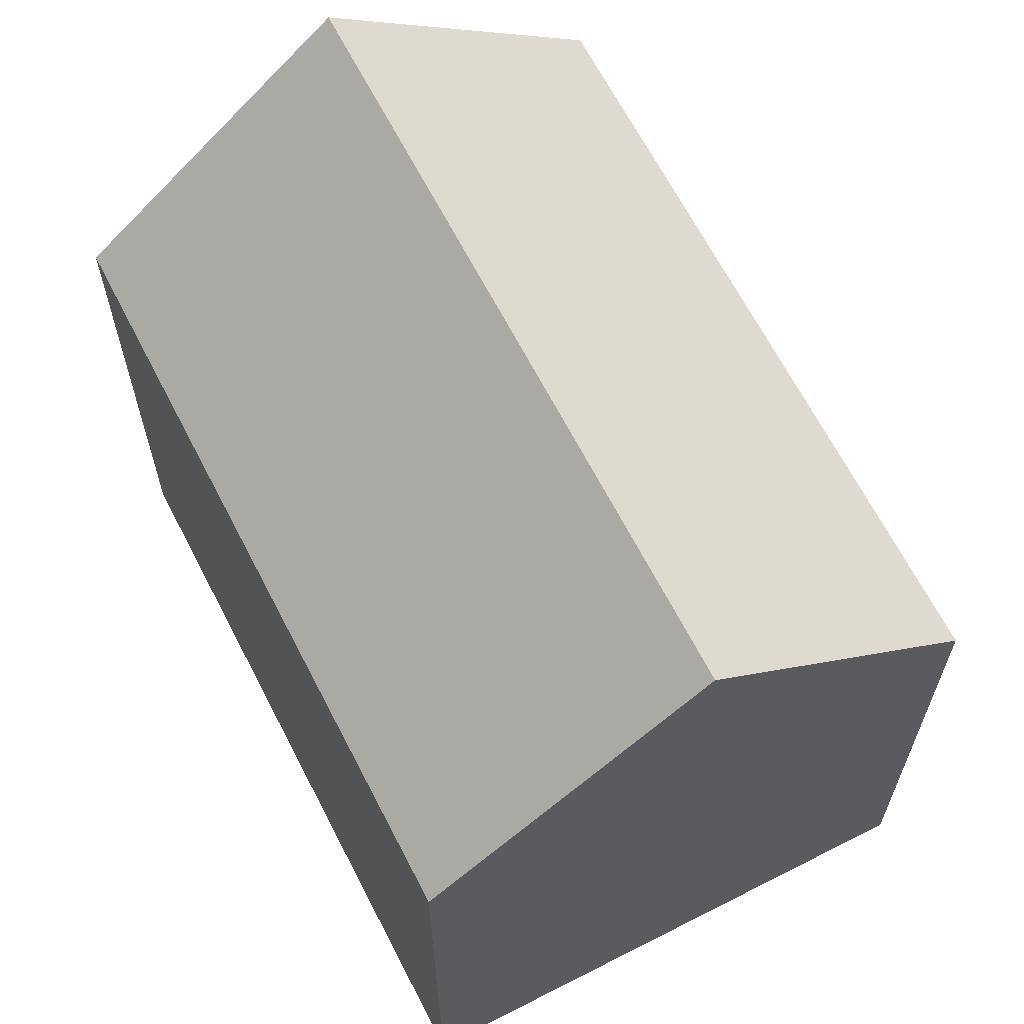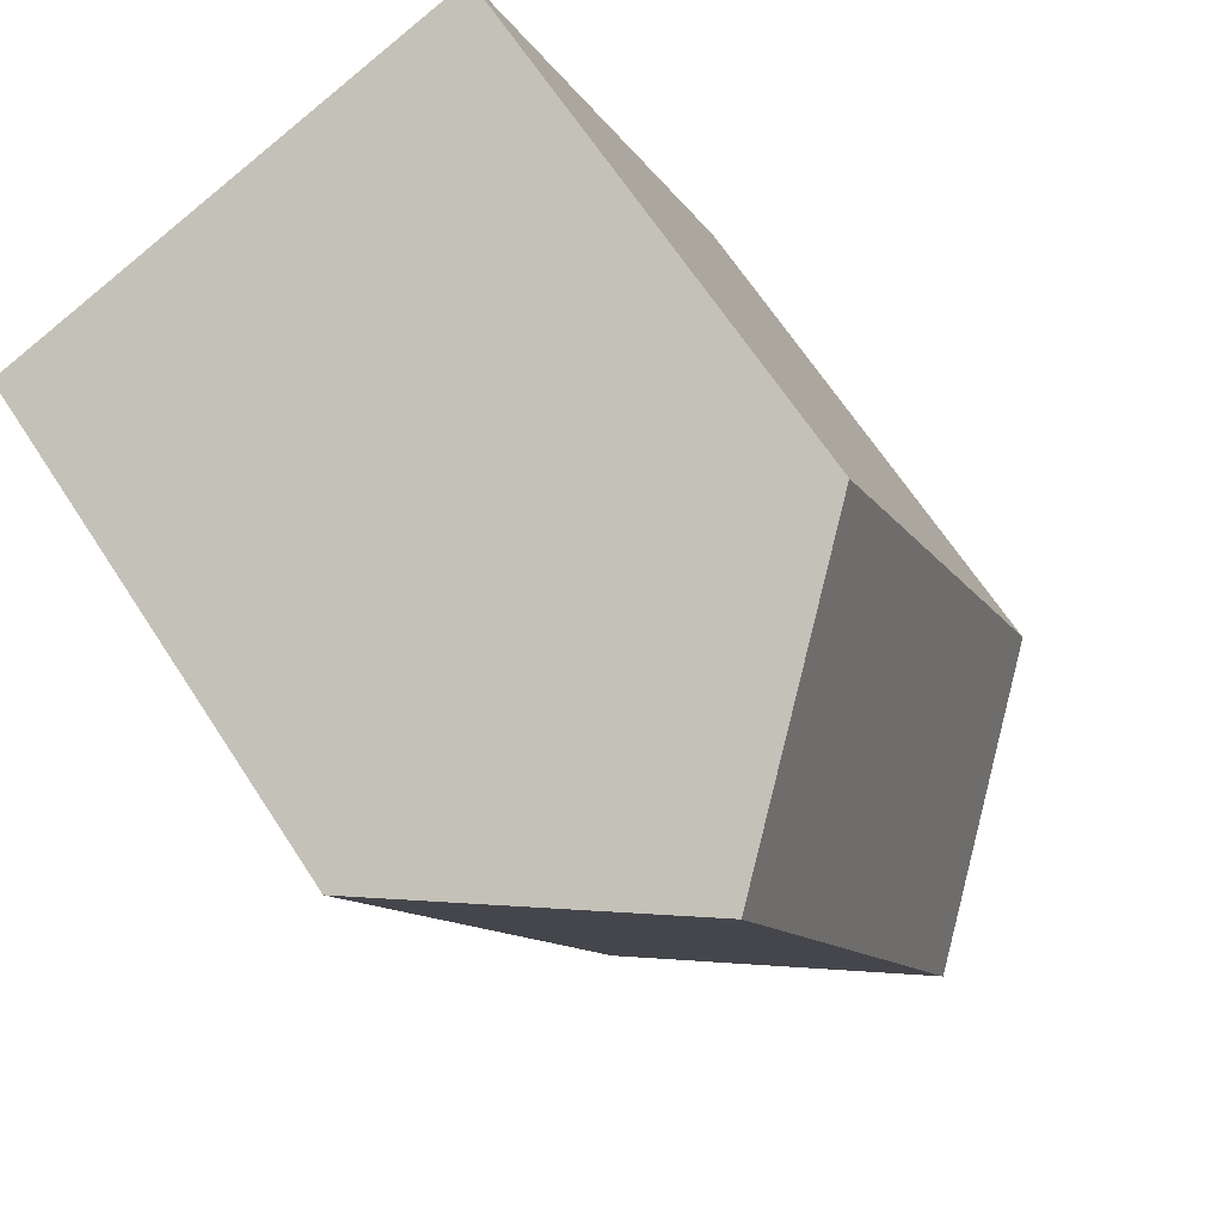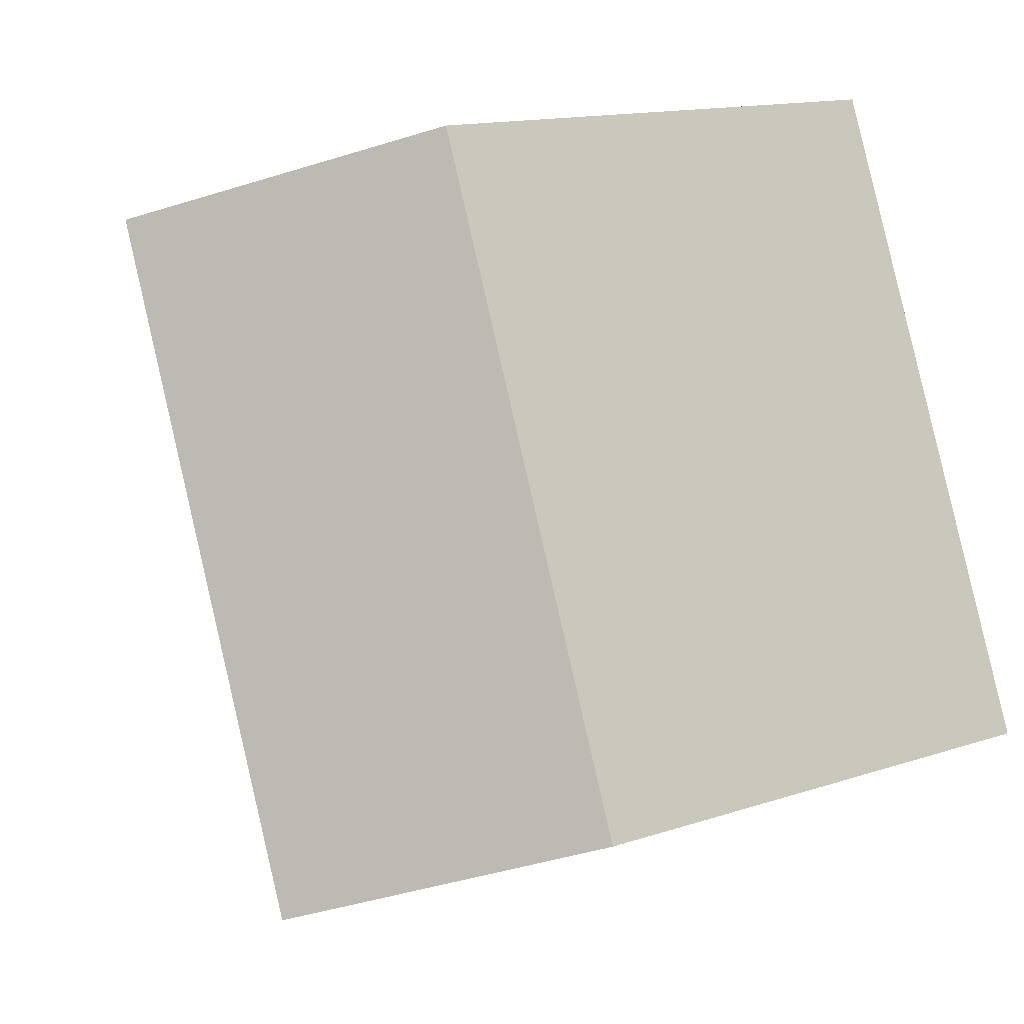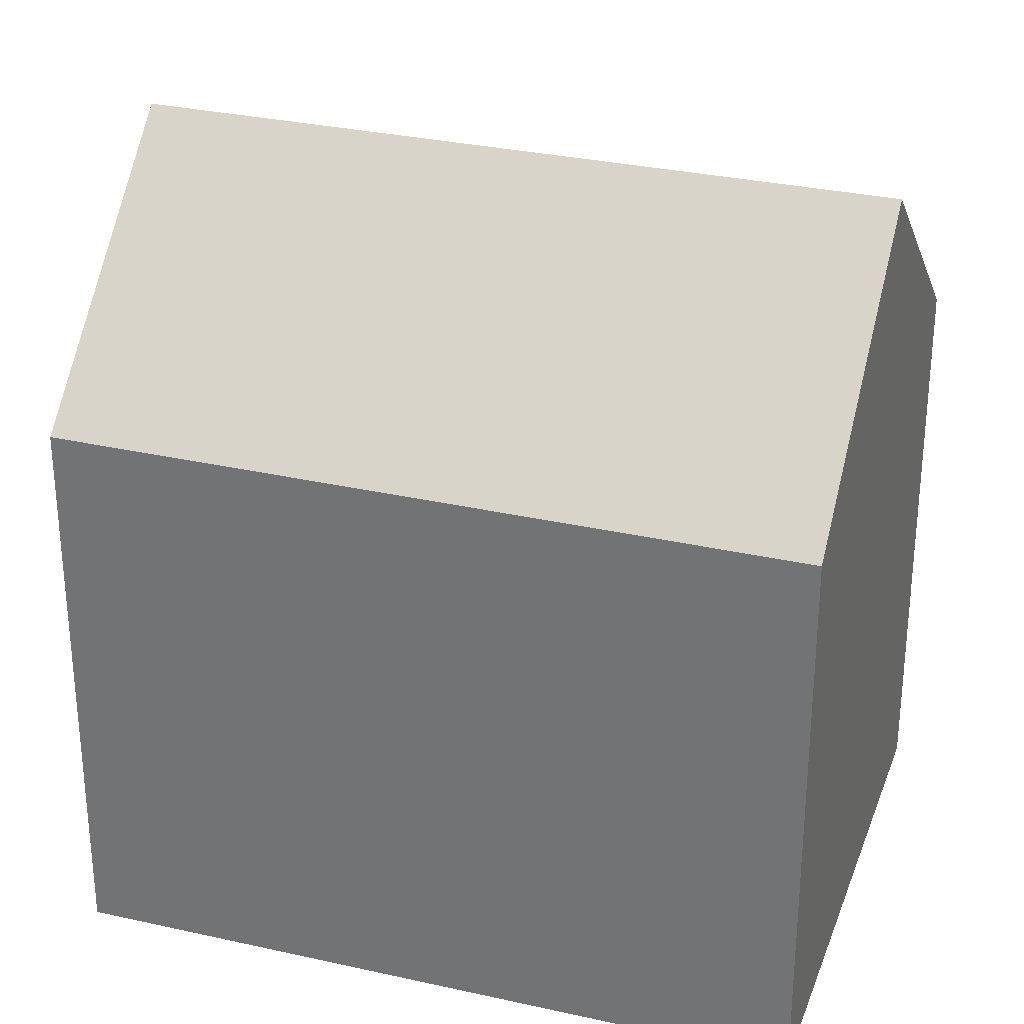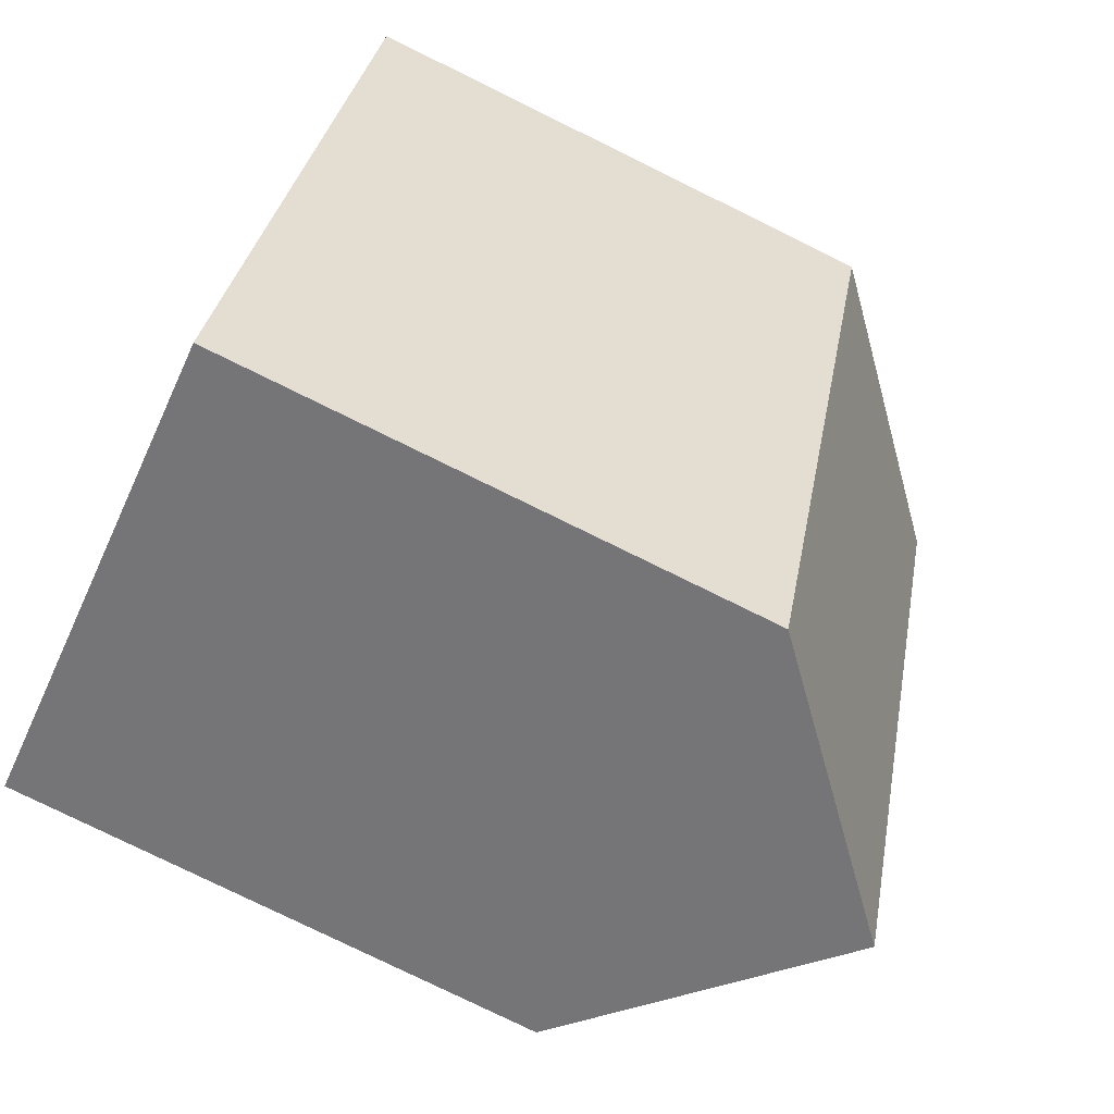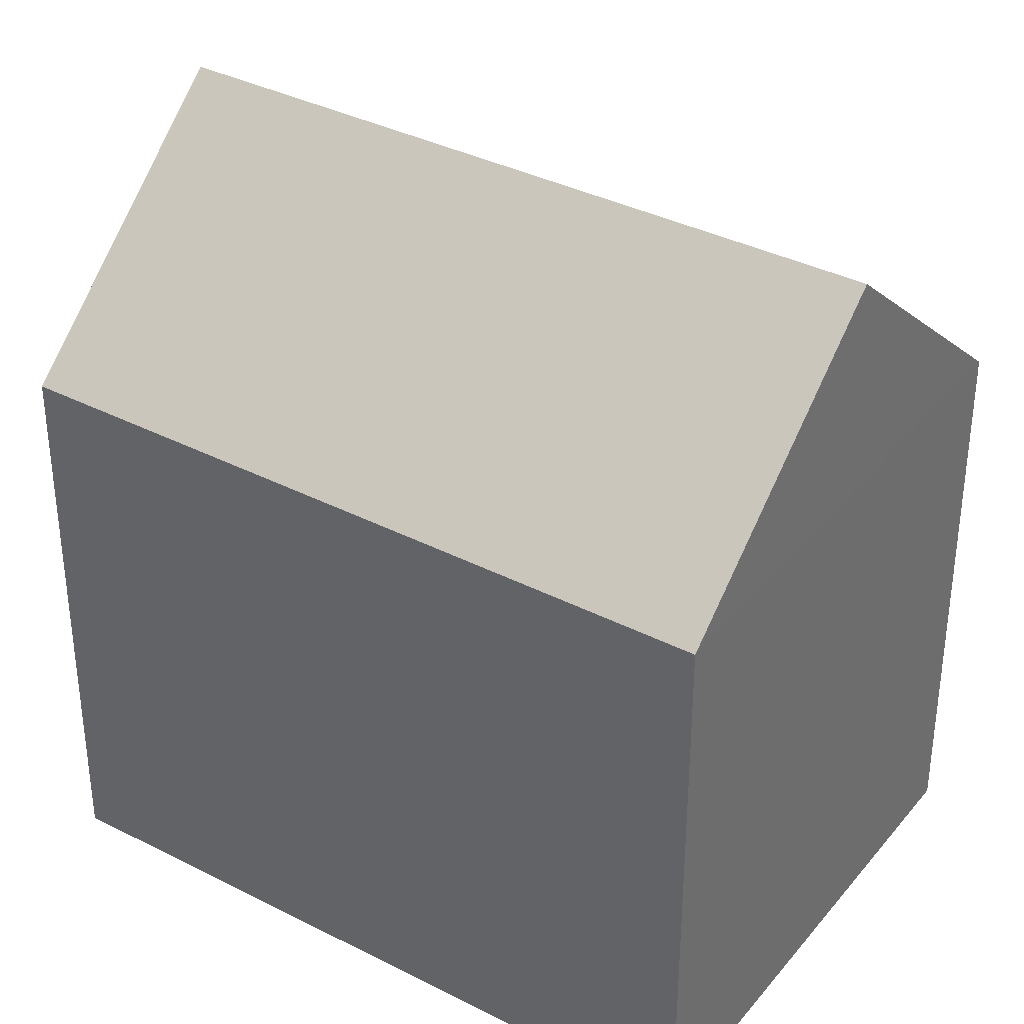
<metadata>
{"format":"obj","ext":"obj","renderer":"f3d","projection":"perspective","resolution":1024,"background":"white","views":[{"elev":66.0,"azim":-5.1,"up":"+Y"},{"elev":66.7,"azim":146.8,"up":"+Z"},{"elev":13.9,"azim":-126.8,"up":"+Z"},{"elev":30.7,"azim":-49.9,"up":"+Y"},{"elev":-78.8,"azim":63.9,"up":"+Z"},{"elev":36.3,"azim":-34.1,"up":"+Y"}]}
</metadata>
<code>
v  5.085 16.11 -2.139
v  15.89 11.48 9.675
v  10.18 11.48 -4.283
v  10.77 16.11 11.75
v  0 11.49 7.037e-16
v  3.056 11.48 7.514
v  4.085 11.47 10.04
v  5.627 11.46 13.84
v  10.18 2.623e-16 -4.283
v  0 0 0
v  5.085 1.31e-16 -2.139
v  3.056 -4.601e-16 7.514
v  4.085 -6.151e-16 10.04
v  5.627 -8.472e-16 13.84
v  15.89 -5.924e-16 9.675
v  10.77 -7.195e-16 11.75
g defaultobject
f 1 2 3
f 2 1 4
f 5 4 1
f 4 5 6
f 4 6 7
f 4 7 8
f 3 5 1
f 5 3 9
f 5 9 10
f 10 9 11
f 10 6 5
f 6 10 7
f 7 10 8
f 8 10 12
f 8 12 13
f 8 13 14
f 8 2 4
f 2 8 14
f 2 14 15
f 15 14 16
f 15 3 2
f 3 15 9
f 13 16 14
f 16 13 12
f 16 12 10
f 16 10 15
f 15 10 11
f 15 11 9

</code>
